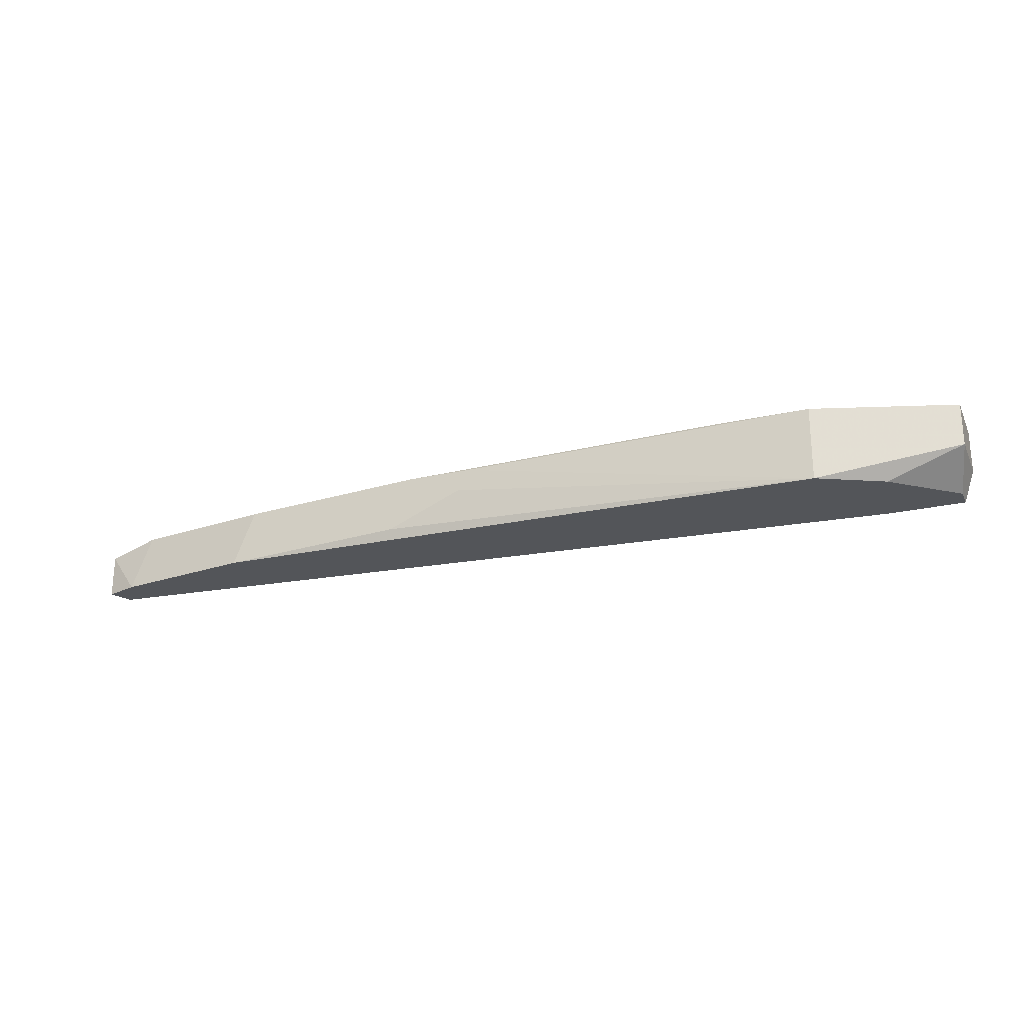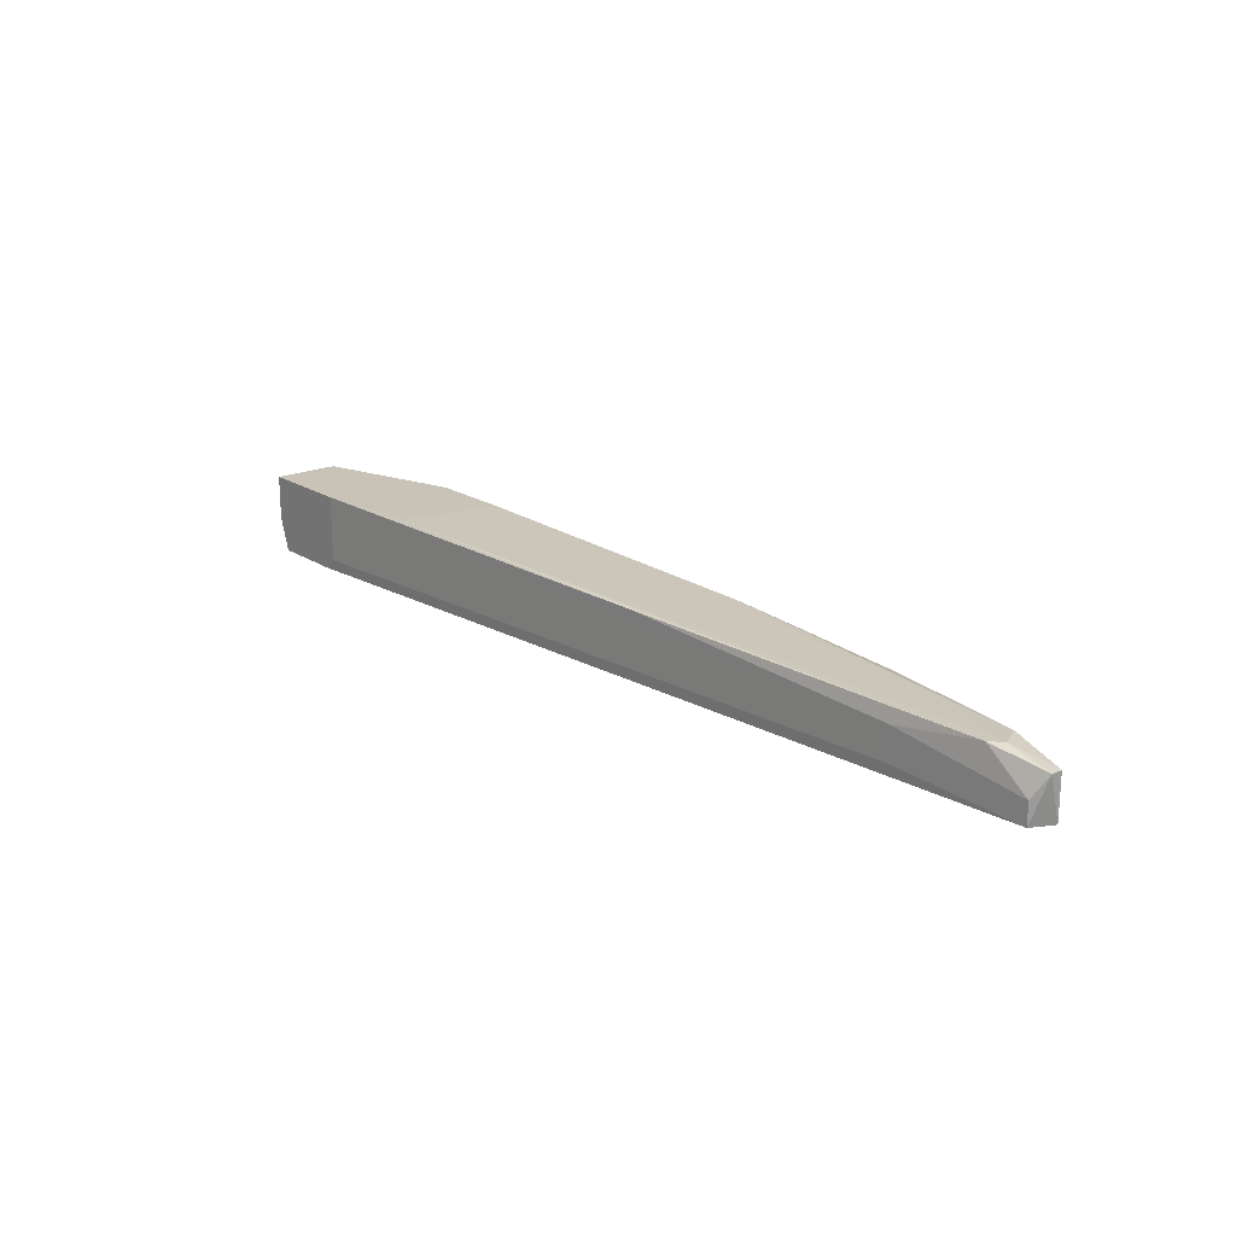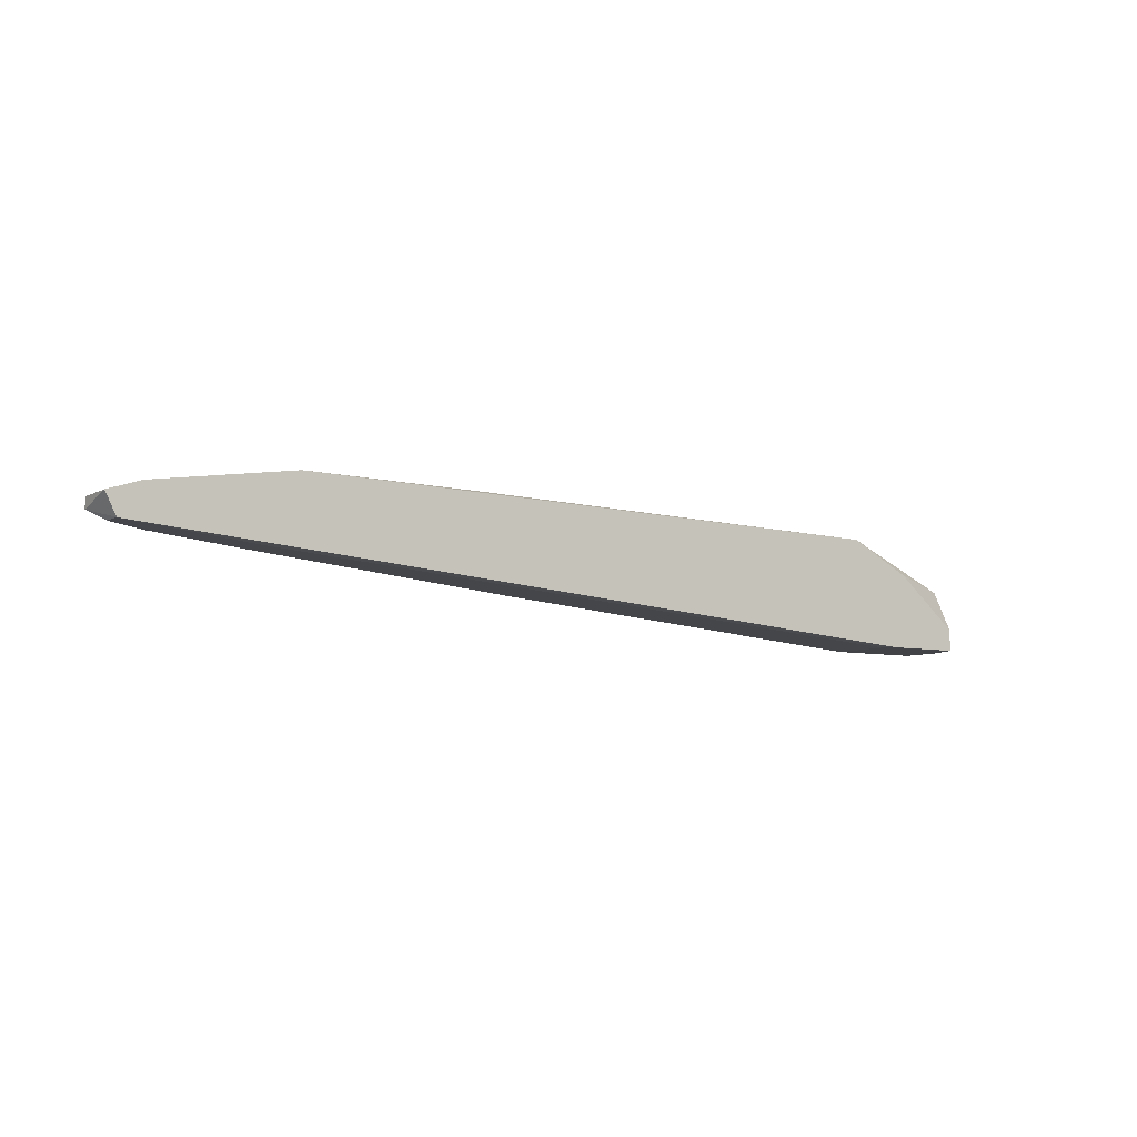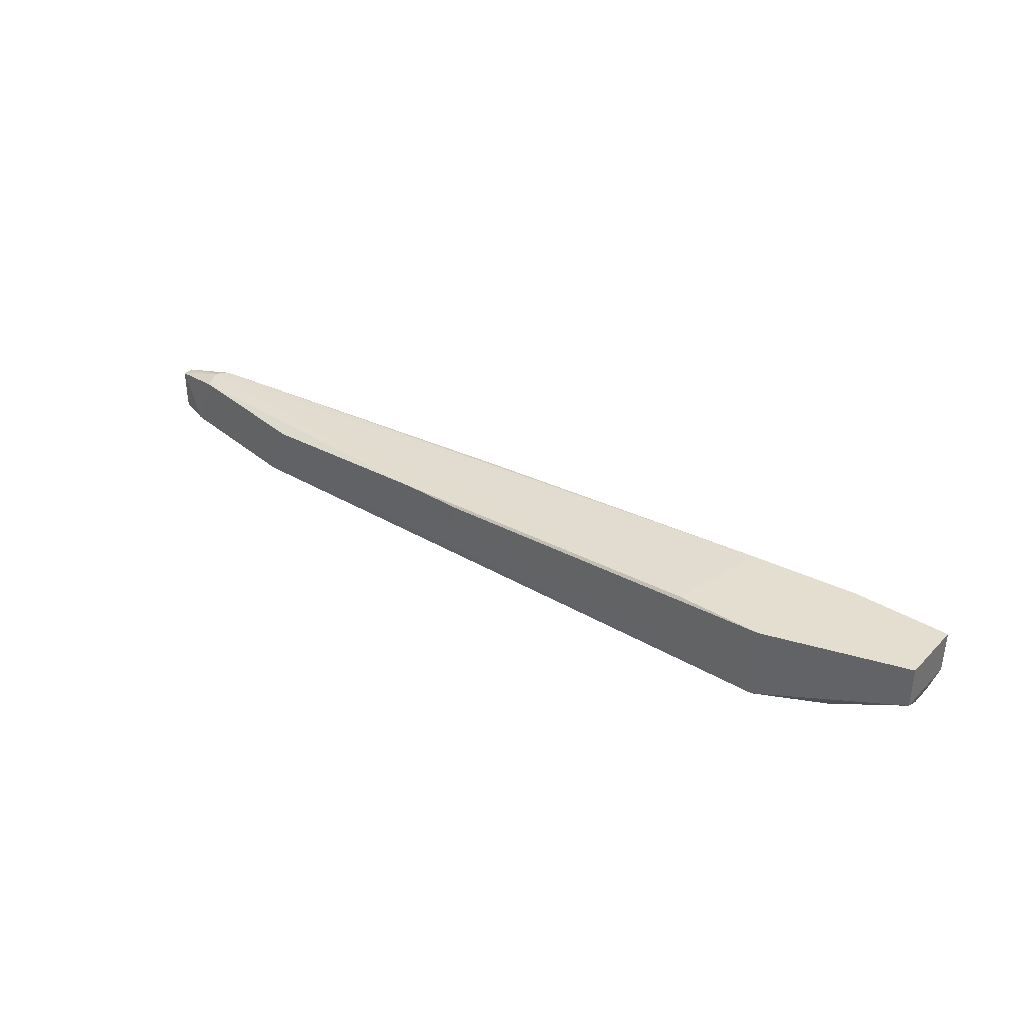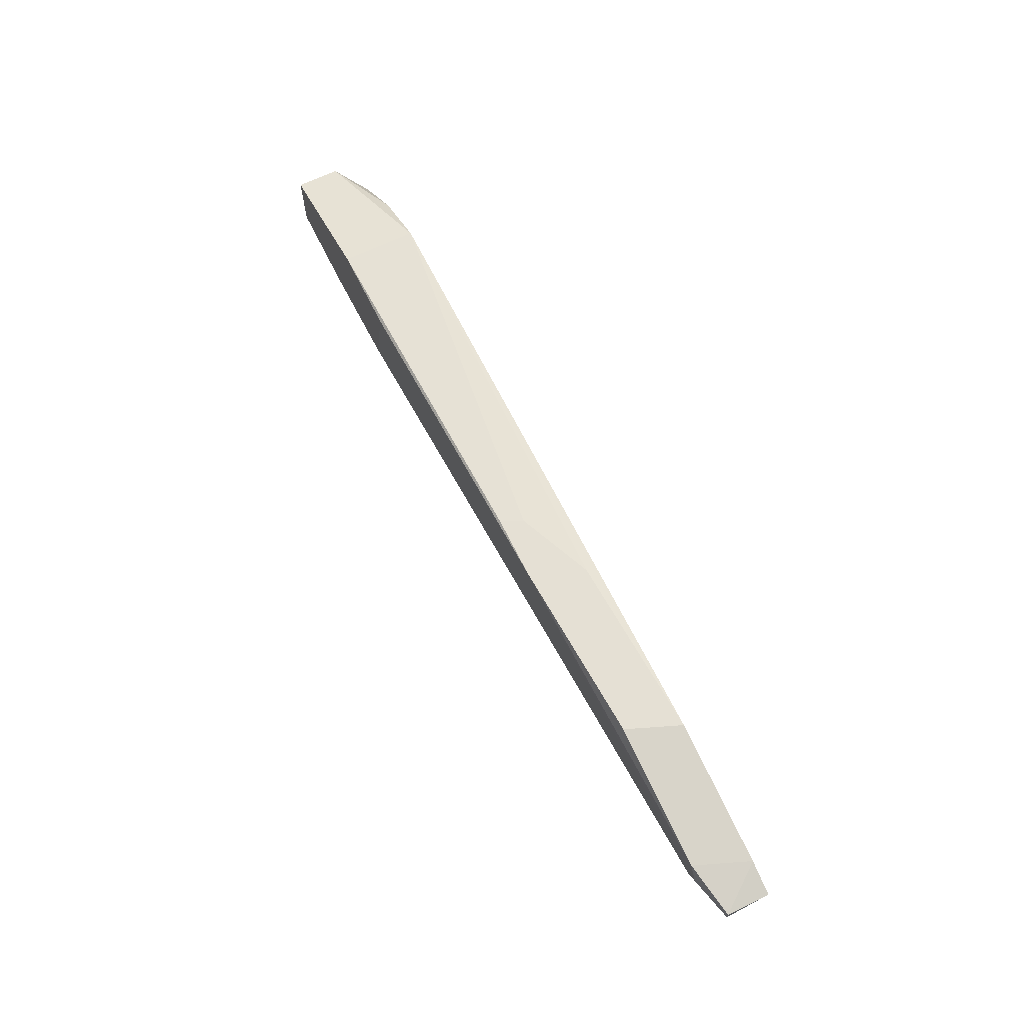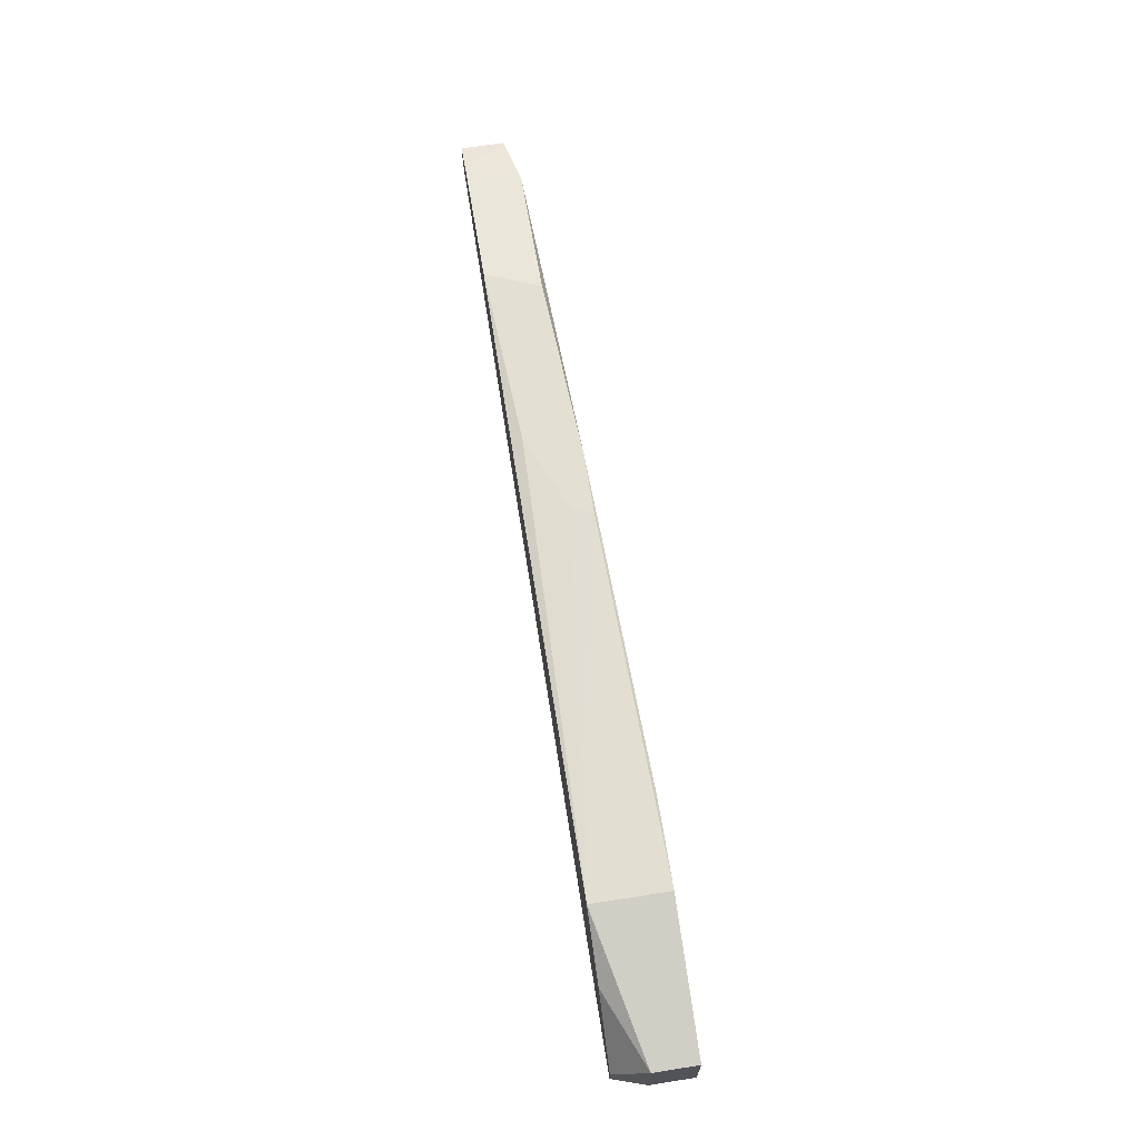
<metadata>
{"format":"obj","ext":"obj","renderer":"f3d","projection":"perspective","resolution":1024,"background":"white","views":[{"elev":-24.5,"azim":20.6,"up":"+Y"},{"elev":19.4,"azim":-129.5,"up":"+Y"},{"elev":-7.1,"azim":-33.9,"up":"+Z"},{"elev":36.4,"azim":38.1,"up":"+Y"},{"elev":65.9,"azim":-116.1,"up":"+Z"},{"elev":66.4,"azim":81.0,"up":"+Z"}]}
</metadata>
<code>
v -0.109 0.00404 0.01593
v -0.109 0.001812 0.01593
v -0.07113 0.008493 0.0215
v -0.06444 0.008493 0.0215
v -0.01433 0.001812 0.009247
v -0.01433 0.001812 0.01148
v -0.0366 0.009608 0.02038
v -0.07335 0.002926 0.0215
v -0.09562 0.006266 0.01482
v -0.09562 0.002926 0.01482
v -0.09005 0.00738 0.0215
v -0.01321 0.009608 0.009247
v -0.01321 0.009608 0.01593
v -0.01321 0.005154 0.009247
v -0.01321 0.005154 0.01593
v -0.03438 0.009608 0.01036
v -0.06666 0.008493 0.01259
v -0.1045 0.00738 0.01927
v -0.1045 0.00738 0.01593
v -0.02213 0.001812 0.009247
v -0.0277 0.009608 0.02038
v -0.0277 0.001812 0.02038
v -0.1101 0.006266 0.01704
v -0.1101 0.006266 0.01816
v -0.1101 0.001812 0.01816
v -0.02101 0.001812 0.01704
v -0.09229 0.001812 0.0215
v -0.1068 0.001812 0.01927
v -0.1056 0.00738 0.01704
v -0.02324 0.009608 0.009247
v -0.02324 0.002926 0.009247
v -0.06555 0.006266 0.0215
f 2 9 10
f 22 27 2
f 22 2 5
f 31 30 5
f 30 21 13
f 21 22 13
f 11 27 3
f 5 30 12
f 30 13 12
f 12 13 15
f 13 22 15
f 21 30 16
f 2 27 28
f 30 31 9
f 3 27 32
f 27 11 18
f 11 3 18
f 28 27 18
f 24 28 18
f 3 21 7
f 21 16 7
f 22 5 26
f 15 22 26
f 27 22 8
f 32 27 8
f 22 32 8
f 2 31 20
f 5 2 20
f 31 5 20
f 5 15 6
f 26 5 6
f 15 26 6
f 2 28 25
f 28 24 25
f 2 25 23
f 25 24 23
f 16 19 29
f 24 18 29
f 18 3 29
f 3 7 29
f 7 16 29
f 19 23 29
f 23 24 29
f 16 30 17
f 19 16 17
f 30 9 17
f 9 19 17
f 5 12 14
f 12 15 14
f 15 5 14
f 22 21 4
f 21 3 4
f 32 22 4
f 3 32 4
f 19 9 1
f 9 2 1
f 23 19 1
f 2 23 1
f 31 2 10
f 9 31 10

</code>
